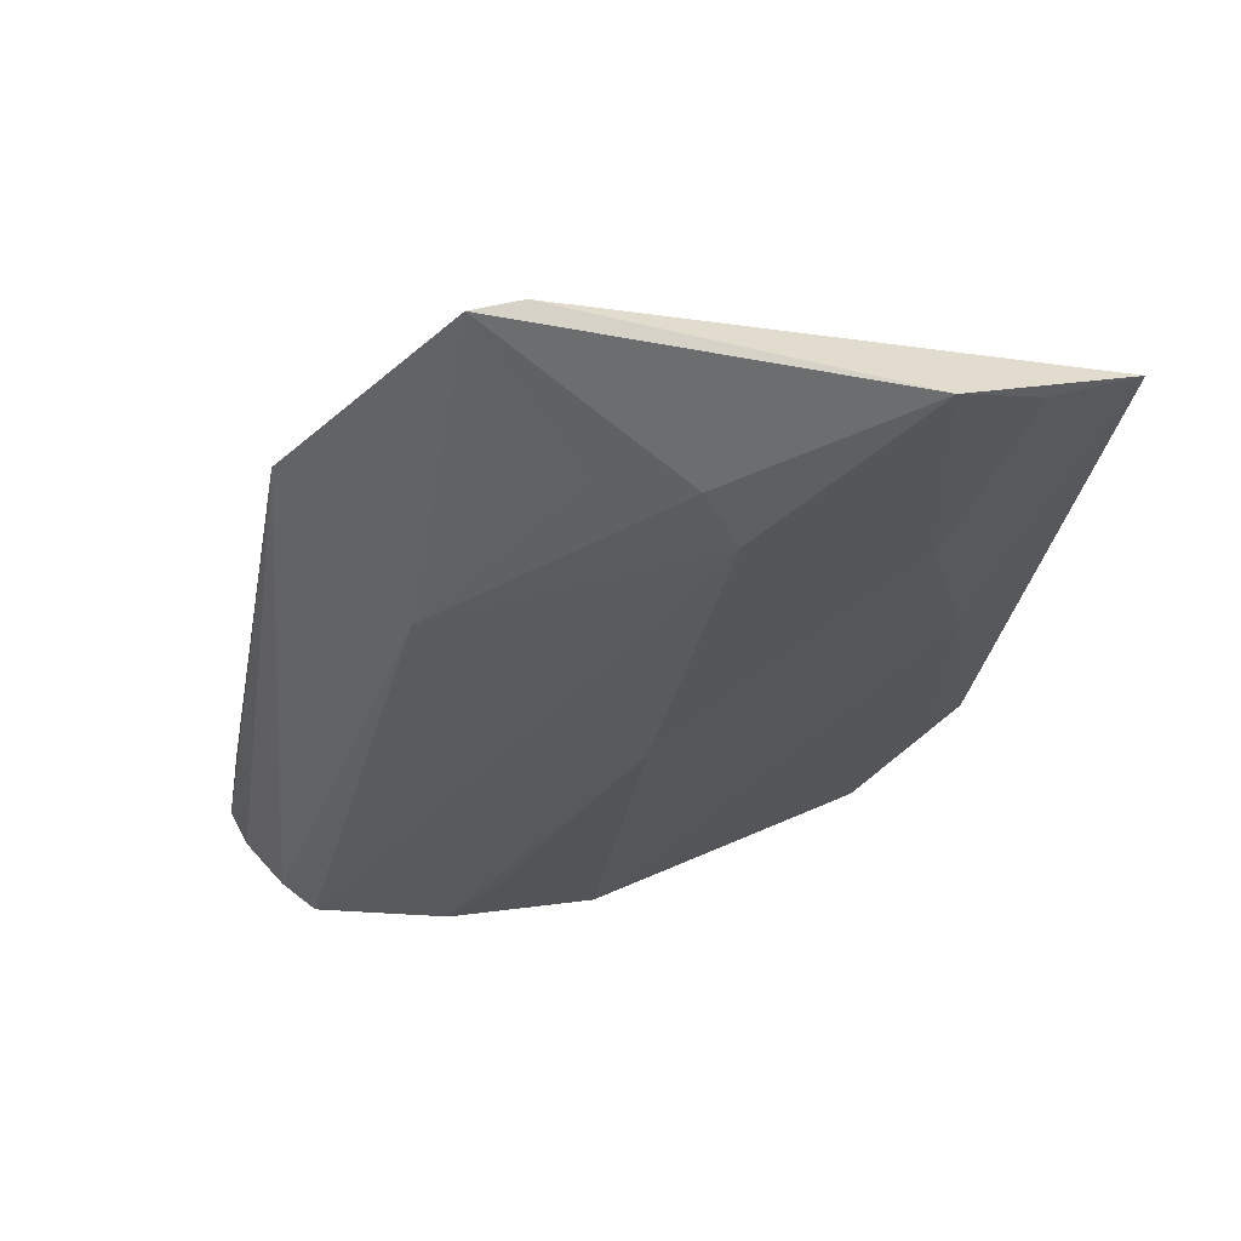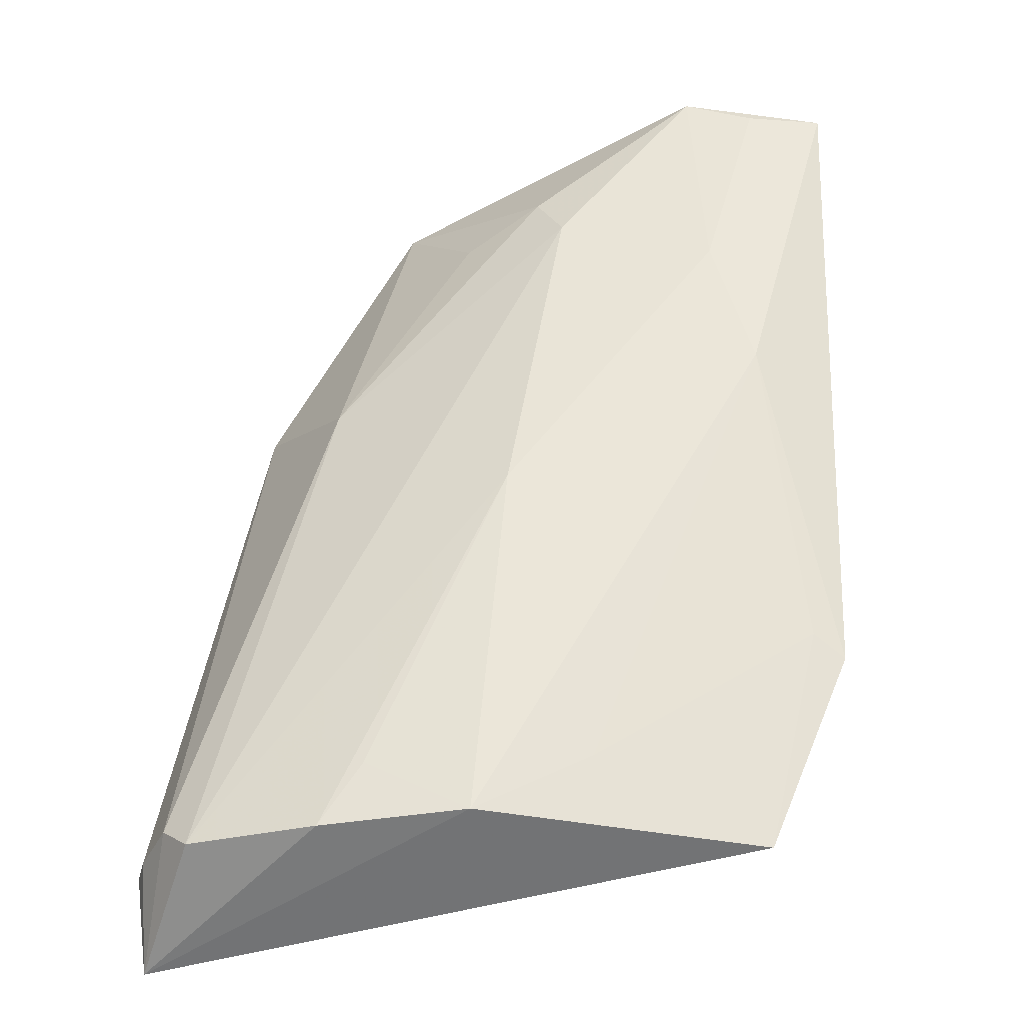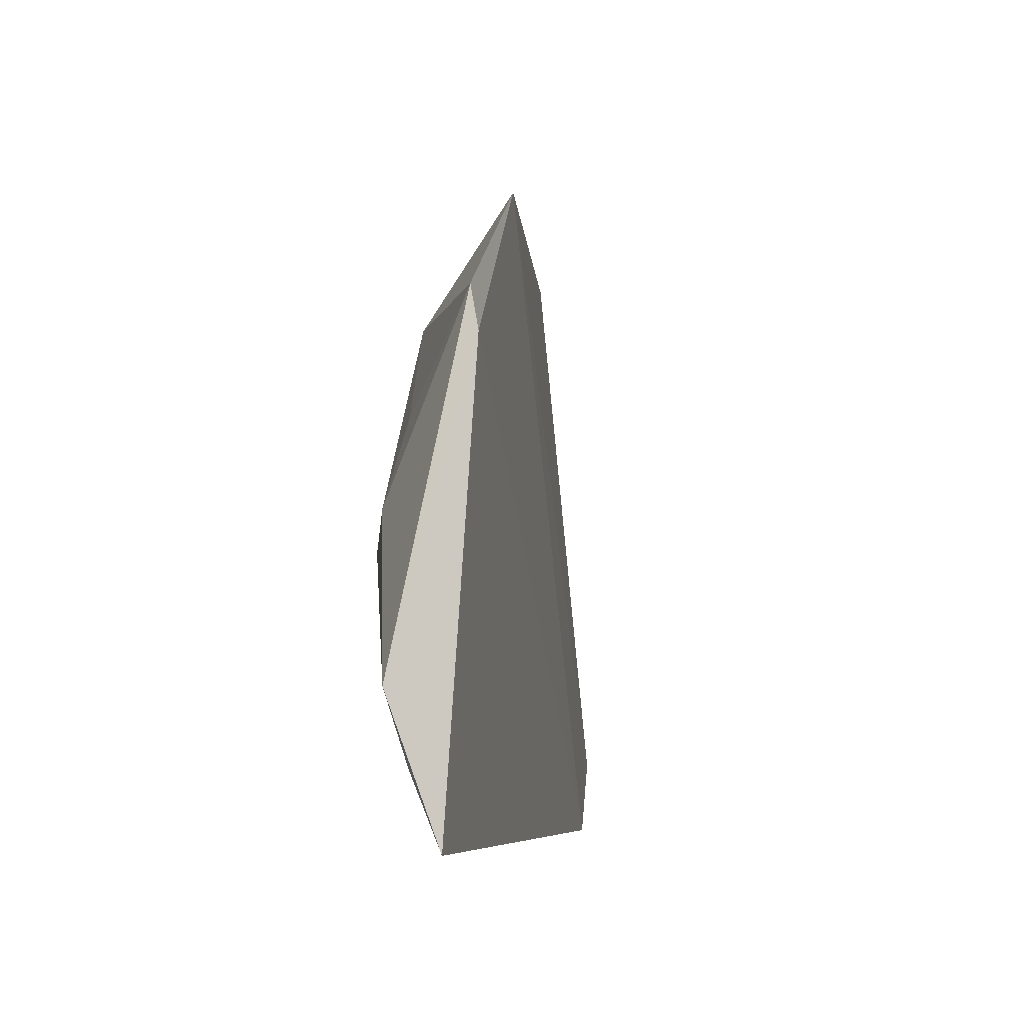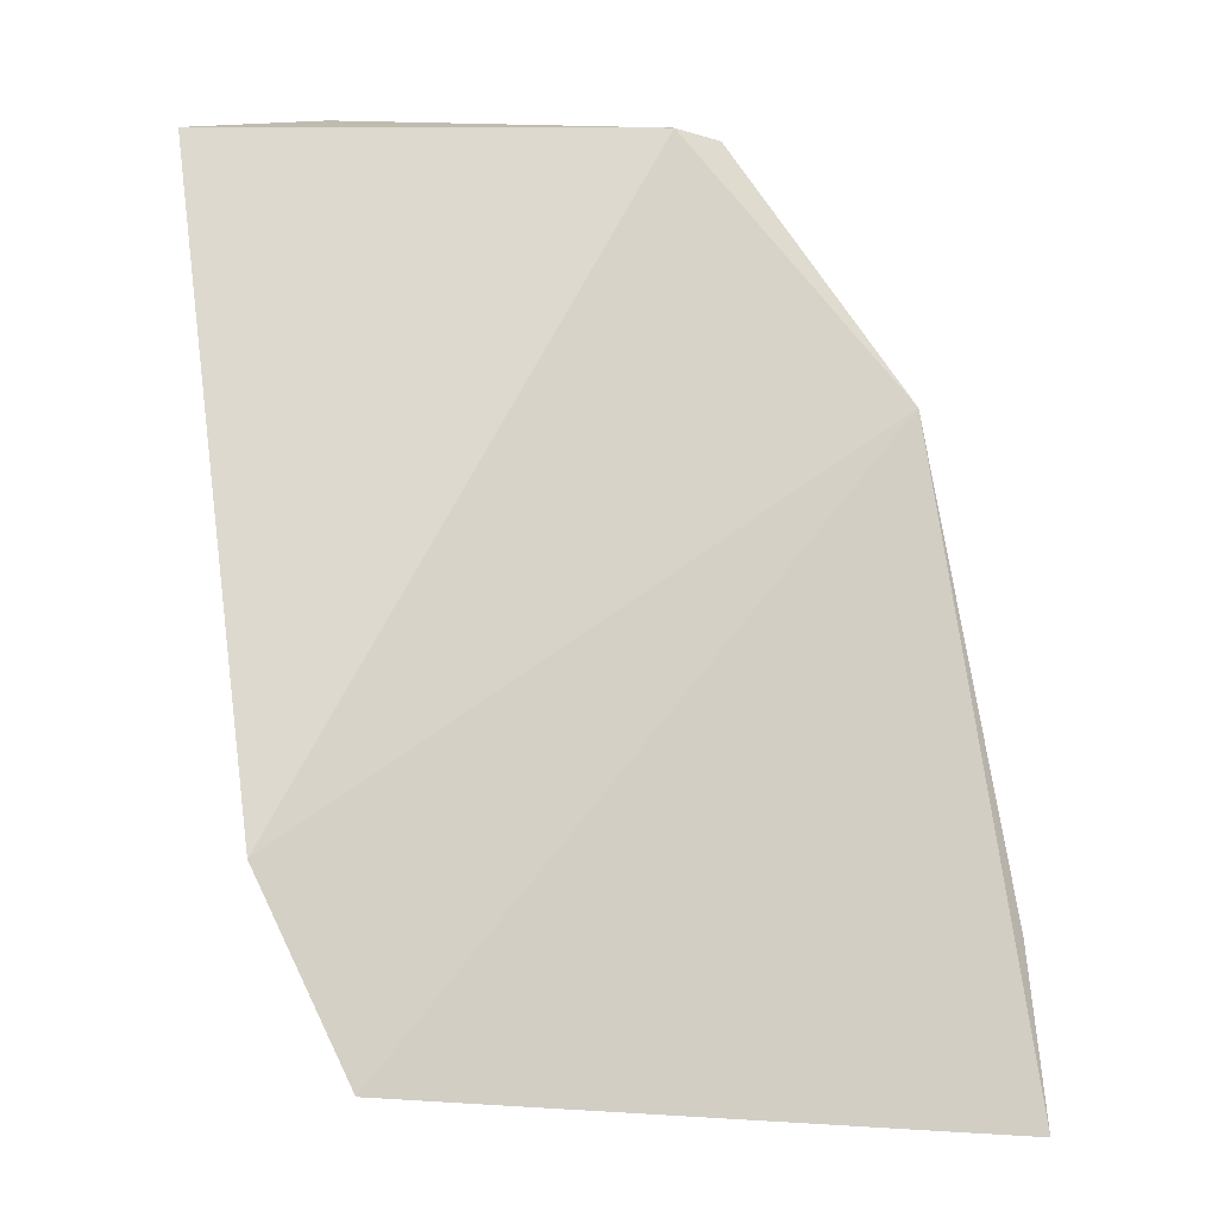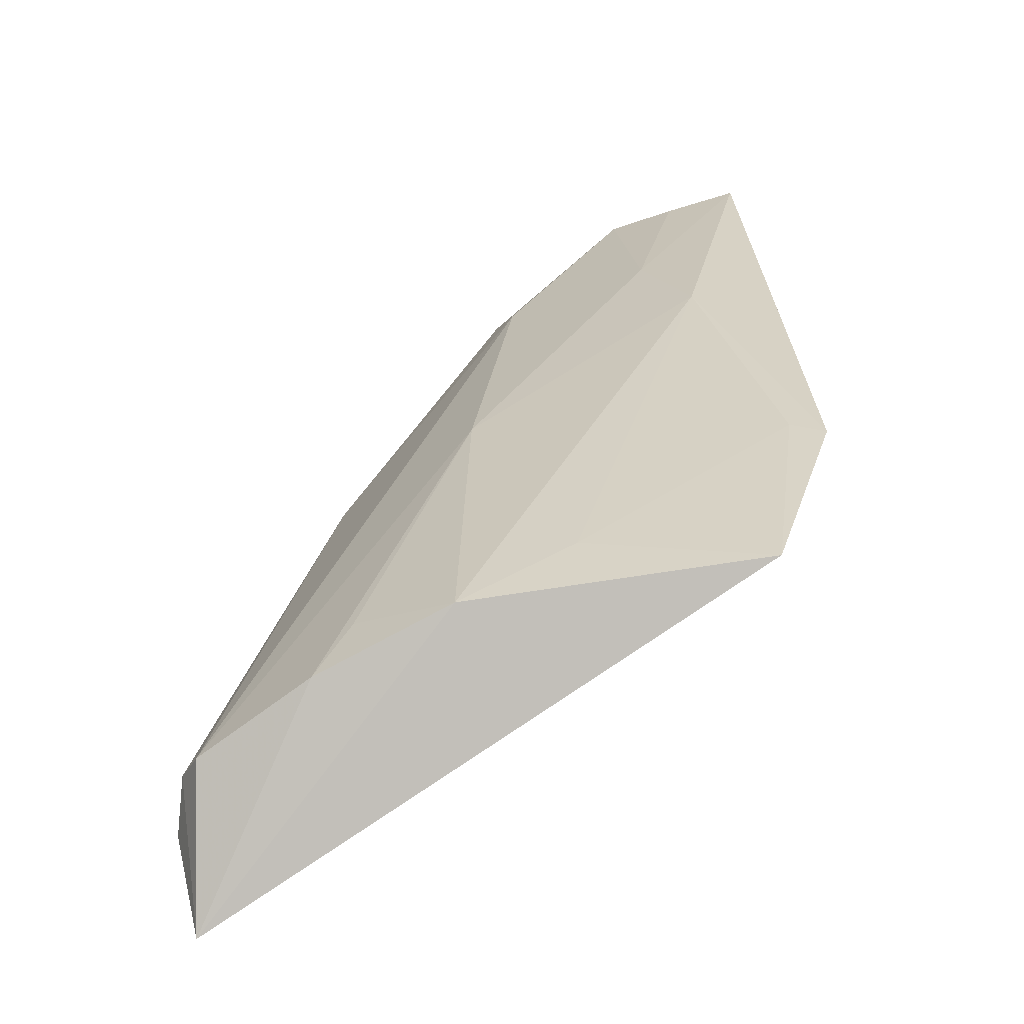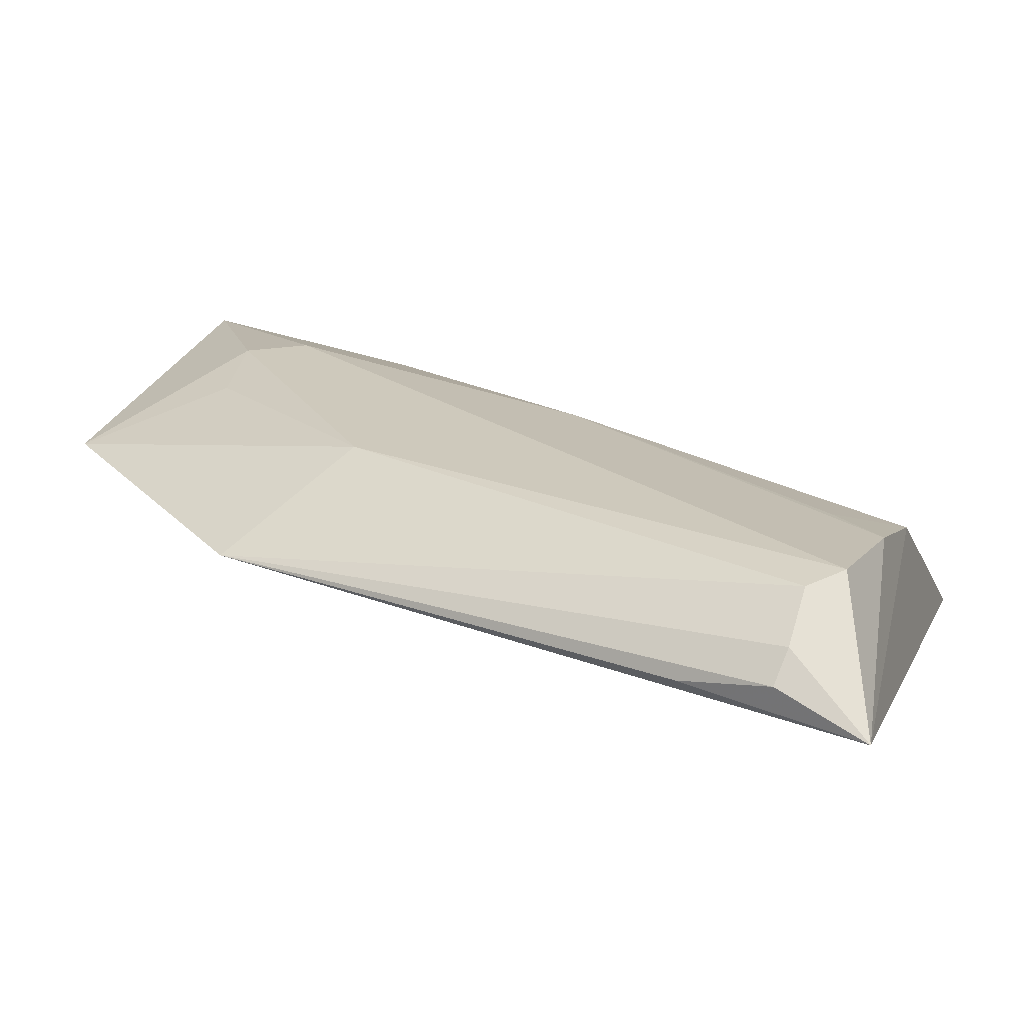
<metadata>
{"format":"obj","ext":"obj","renderer":"f3d","projection":"perspective","resolution":1024,"background":"white","views":[{"elev":55.5,"azim":12.7,"up":"+Y"},{"elev":-43.4,"azim":27.3,"up":"+Y"},{"elev":78.1,"azim":98.6,"up":"+Y"},{"elev":-6.3,"azim":178.9,"up":"+Y"},{"elev":-75.4,"azim":47.2,"up":"+Y"},{"elev":23.7,"azim":-69.2,"up":"+Z"}]}
</metadata>
<code>
v 0.1141 -0.2619 0.1322
v 0.1412 -0.2044 0.1318
v 0.06538 -0.1537 0.1979
v 0.02084 -0.008118 0.1844
v -0.03183 -0.08244 0.1811
v 0.1666 -0.009538 0.1689
v 0.04739 -0.2605 0.1849
v 0.03384 -0.005643 0.1802
v -0.0306 -0.2602 0.2059
v 0.07737 -0.03691 0.1999
v 0.135 -0.1983 0.1394
v 0.1368 -0.1093 0.1699
v 0.1284 -0.001366 0.1895
v 0.00741 -0.1066 0.2027
v 0.007323 -0.2619 0.1989
v -0.06295 -0.2756 0.1752
v 0.08646 -0.05361 0.2008
v 0.07721 -0.2419 0.1687
v 0.1291 -0.06847 0.1816
v -0.04018 -0.252 0.204
v 0.05046 -0.04302 0.1972
v 0.02059 -0.2441 0.1976
v 0.1471 -0.008482 0.1803
v -0.06111 -0.2501 0.1856
v -0.05416 -0.2519 0.1936
v -0.05776 -0.2241 0.1808
f 5 2 1
f 8 5 4
f 8 2 5
f 8 6 2
f 11 1 2
f 12 3 7
f 12 11 2
f 12 2 6
f 13 8 4
f 13 6 8
f 13 4 10
f 14 4 5
f 15 3 9
f 16 5 1
f 16 15 9
f 16 1 7
f 16 7 15
f 17 9 3
f 17 13 10
f 17 14 9
f 17 10 14
f 18 7 1
f 18 1 11
f 18 12 7
f 18 11 12
f 19 12 6
f 19 3 12
f 19 17 3
f 19 13 17
f 20 14 5
f 20 9 14
f 20 16 9
f 21 14 10
f 21 10 4
f 21 4 14
f 22 15 7
f 22 7 3
f 22 3 15
f 23 19 6
f 23 6 13
f 23 13 19
f 25 20 5
f 25 5 24
f 25 24 16
f 25 16 20
f 26 24 5
f 26 5 16
f 26 16 24

</code>
